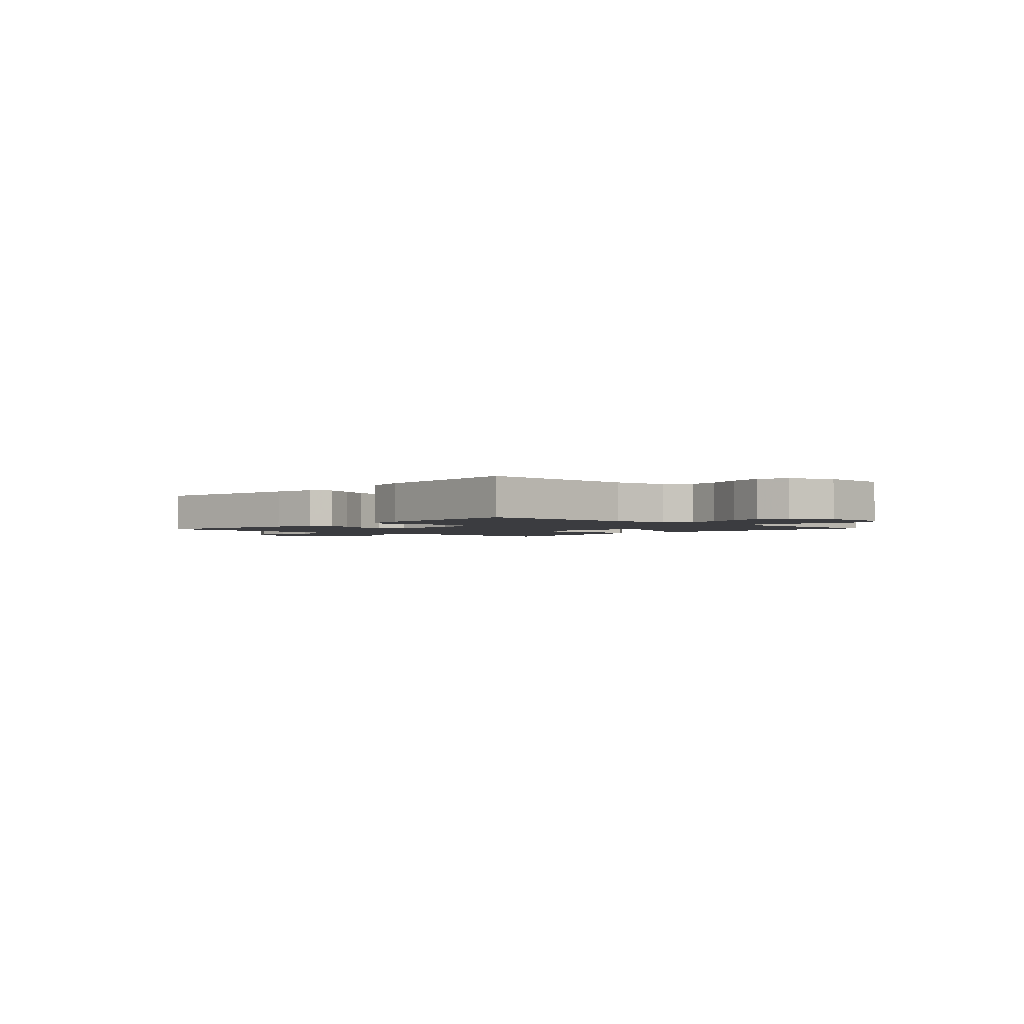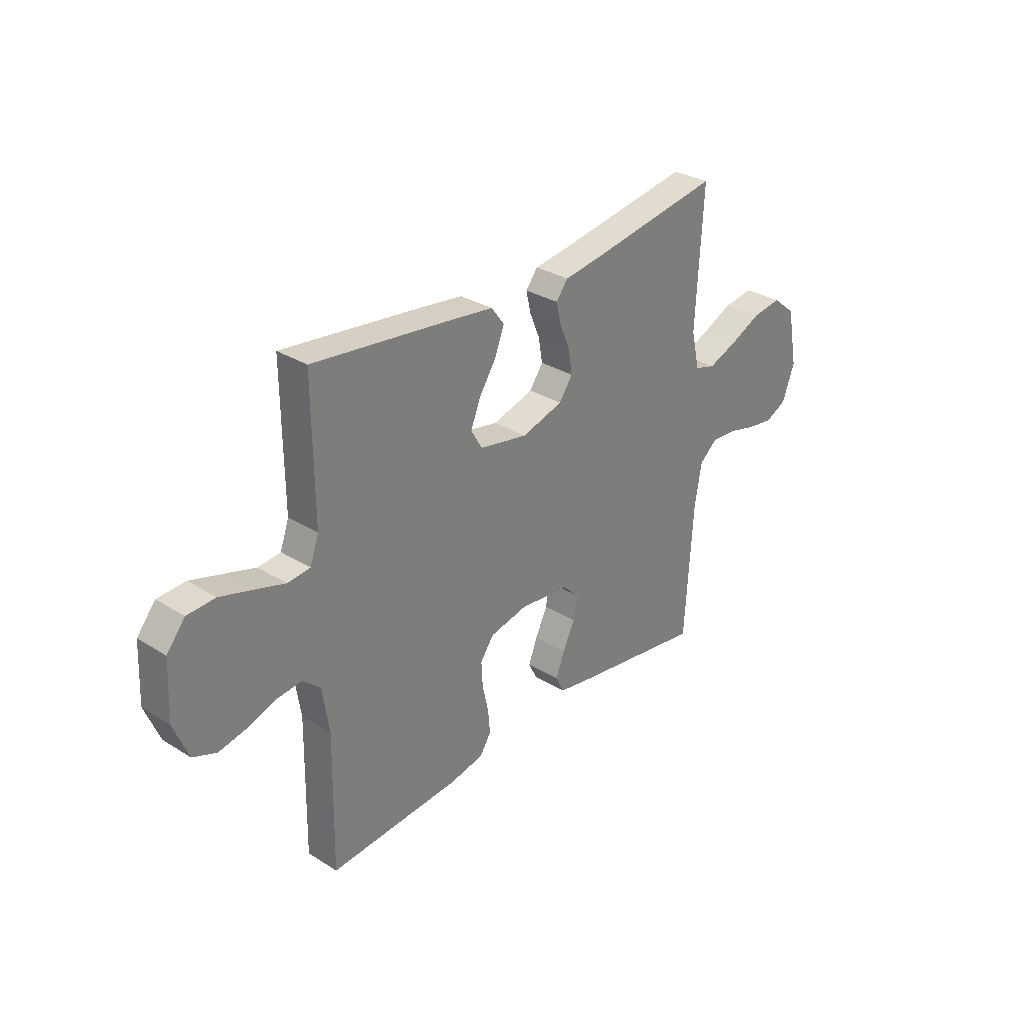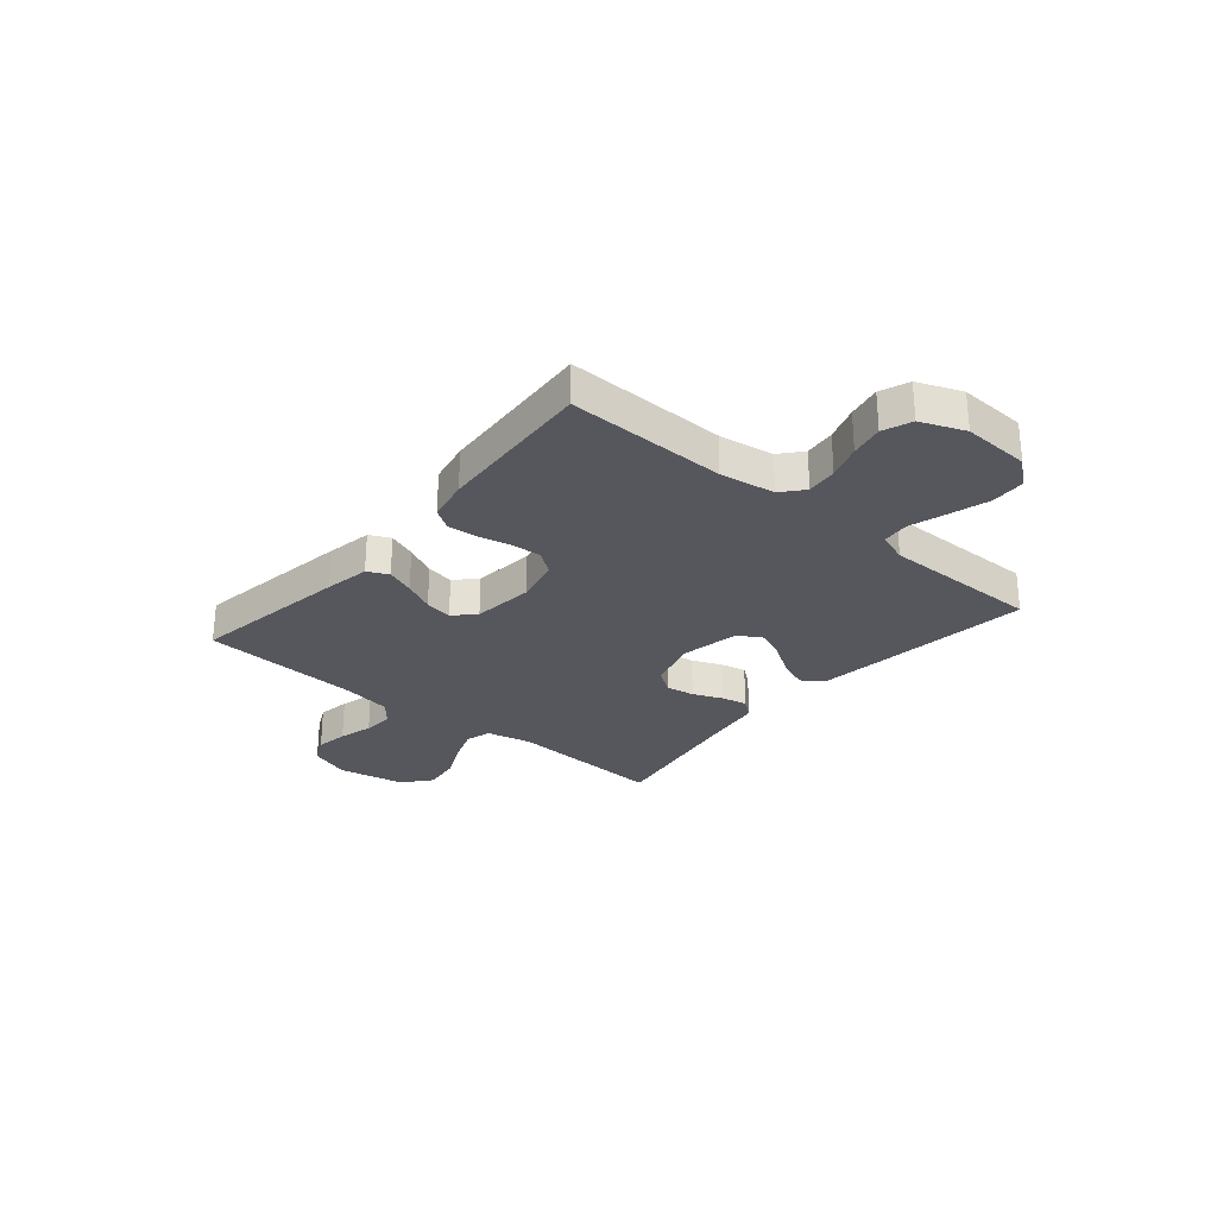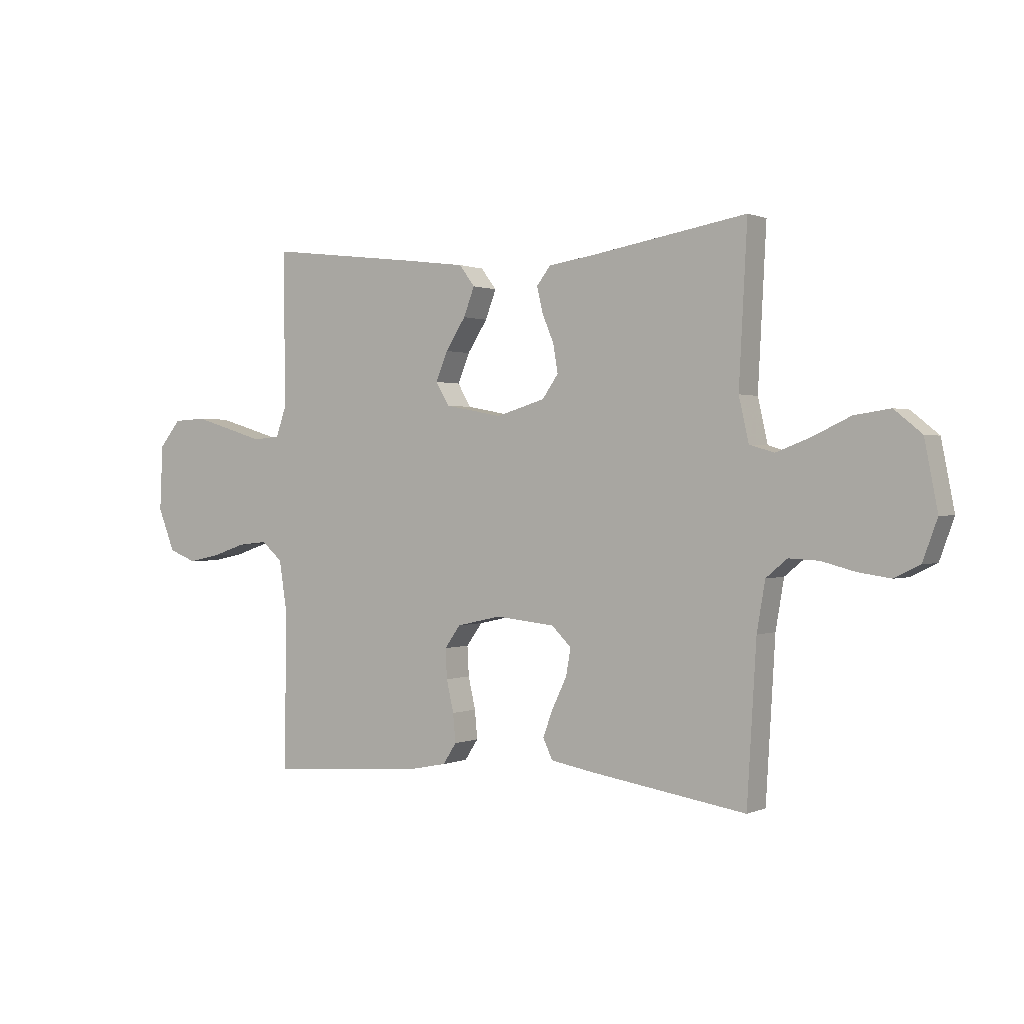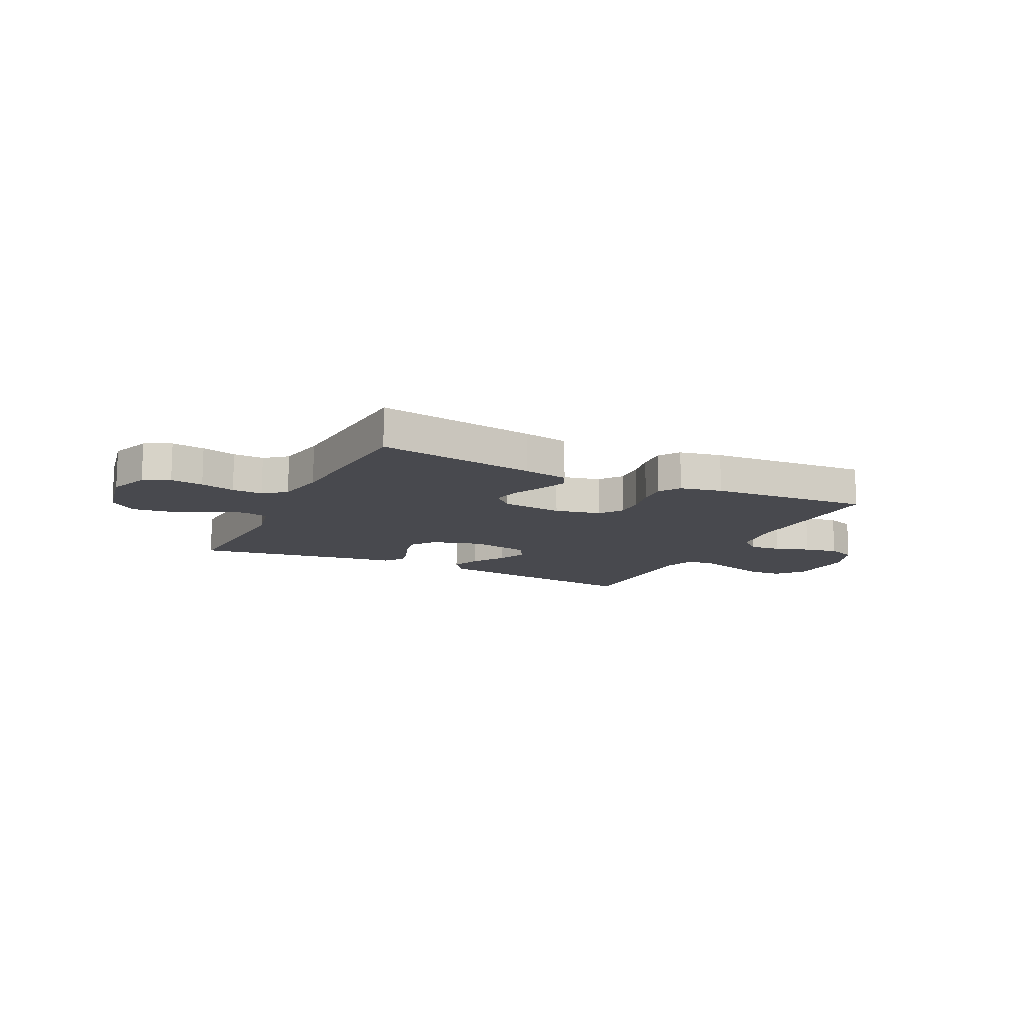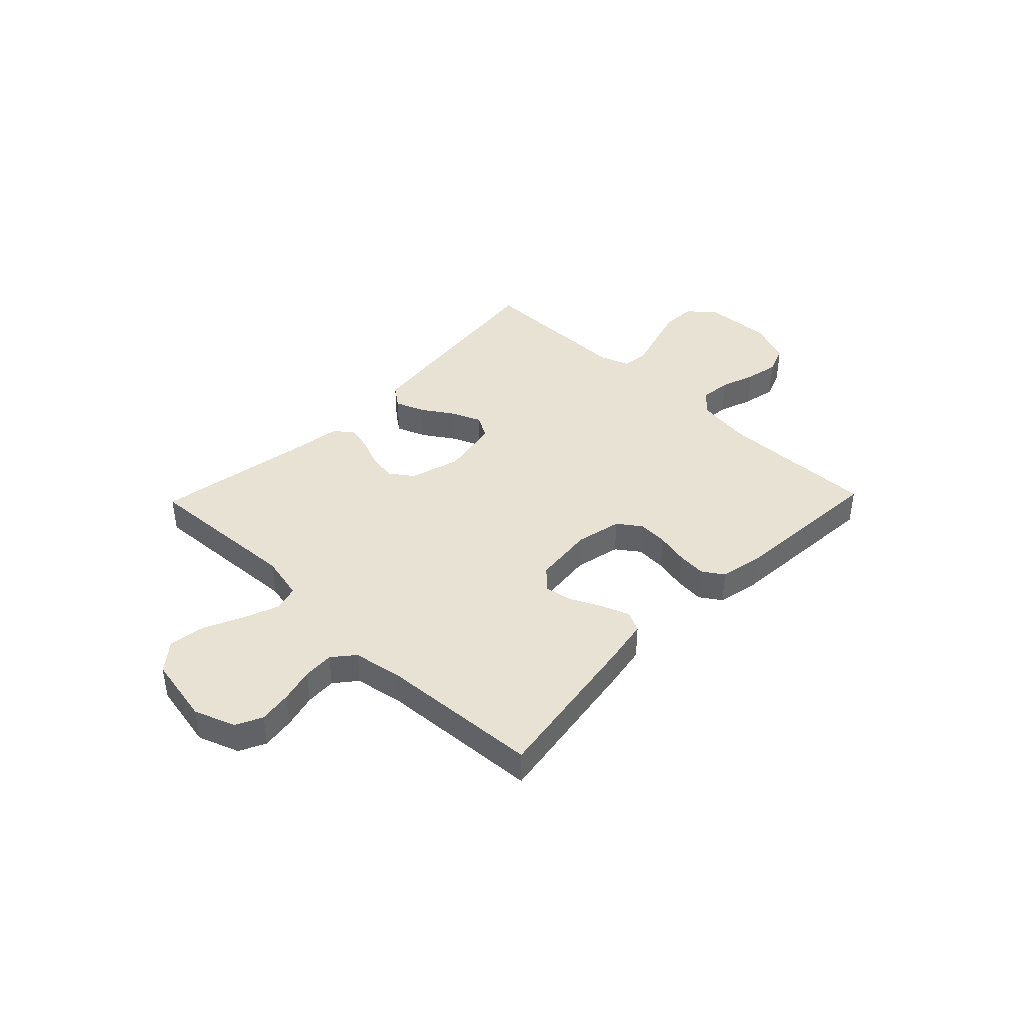
<metadata>
{"format":"obj","ext":"obj","renderer":"f3d","projection":"perspective","resolution":1024,"background":"white","views":[{"elev":-2.1,"azim":-132.5,"up":"+Y"},{"elev":30.8,"azim":-48.2,"up":"+Z"},{"elev":-27.6,"azim":-130.2,"up":"+Y"},{"elev":0.7,"azim":33.7,"up":"+Z"},{"elev":-12.7,"azim":153.7,"up":"+Y"},{"elev":40.7,"azim":134.0,"up":"+Y"}]}
</metadata>
<code>
v 0.5 0.07 -0.5
v 0.2 0.07 -0.454
v 0.115 0.07 -0.439
v 0.096 0.07 -0.4
v 0.116 0.07 -0.347
v 0.144 0.07 -0.289
v 0.153 0.07 -0.237
v 0.115 0.07 -0.2
v 0 0.07 -0.188
v -0.086 0.07 -0.207
v -0.117 0.07 -0.25
v -0.114 0.07 -0.307
v -0.1 0.07 -0.368
v -0.095 0.07 -0.423
v -0.121 0.07 -0.463
v -0.2 0.07 -0.479
v -0.5 0.07 -0.5
v -0.495 0.07 -0.2
v -0.511 0.07 -0.097
v -0.552 0.07 -0.062
v -0.61 0.07 -0.068
v -0.675 0.07 -0.09
v -0.738 0.07 -0.103
v -0.792 0.07 -0.082
v -0.825 0.07 0
v -0.819 0.07 0.127
v -0.777 0.07 0.178
v -0.713 0.07 0.181
v -0.639 0.07 0.159
v -0.57 0.07 0.138
v -0.518 0.07 0.143
v -0.498 0.07 0.2
v -0.5 0.07 0.5
v -0.2 0.07 0.464
v -0.084 0.07 0.449
v -0.054 0.07 0.409
v -0.075 0.07 0.354
v -0.114 0.07 0.294
v -0.137 0.07 0.238
v -0.111 0.07 0.194
v 0 0.07 0.173
v 0.095 0.07 0.201
v 0.126 0.07 0.245
v 0.117 0.07 0.299
v 0.094 0.07 0.354
v 0.083 0.07 0.402
v 0.11 0.07 0.437
v 0.2 0.07 0.45
v 0.5 0.07 0.5
v 0.484 0.07 0.2
v 0.503 0.07 0.116
v 0.551 0.07 0.102
v 0.617 0.07 0.127
v 0.69 0.07 0.161
v 0.759 0.07 0.171
v 0.812 0.07 0.128
v 0.837 0.07 0
v 0.809 0.07 -0.077
v 0.76 0.07 -0.101
v 0.698 0.07 -0.092
v 0.633 0.07 -0.075
v 0.575 0.07 -0.072
v 0.534 0.07 -0.106
v 0.518 0.07 -0.2
v 0.5 0 -0.5
v 0.2 0 -0.454
v 0.115 0 -0.439
v 0.096 0 -0.4
v 0.116 0 -0.347
v 0.144 0 -0.289
v 0.153 0 -0.237
v 0.115 0 -0.2
v 0 0 -0.188
v -0.086 0 -0.207
v -0.117 0 -0.25
v -0.114 0 -0.307
v -0.1 0 -0.368
v -0.095 0 -0.423
v -0.121 0 -0.463
v -0.2 0 -0.479
v -0.5 0 -0.5
v -0.495 0 -0.2
v -0.511 0 -0.097
v -0.552 0 -0.062
v -0.61 0 -0.068
v -0.675 0 -0.09
v -0.738 0 -0.103
v -0.792 0 -0.082
v -0.825 0 0
v -0.819 0 0.127
v -0.777 0 0.178
v -0.713 0 0.181
v -0.639 0 0.159
v -0.57 0 0.138
v -0.518 0 0.143
v -0.498 0 0.2
v -0.5 0 0.5
v -0.2 0 0.464
v -0.084 0 0.449
v -0.054 0 0.409
v -0.075 0 0.354
v -0.114 0 0.294
v -0.137 0 0.238
v -0.111 0 0.194
v 0 0 0.173
v 0.095 0 0.201
v 0.126 0 0.245
v 0.117 0 0.299
v 0.094 0 0.354
v 0.083 0 0.402
v 0.11 0 0.437
v 0.2 0 0.45
v 0.5 0 0.5
v 0.484 0 0.2
v 0.503 0 0.116
v 0.551 0 0.102
v 0.617 0 0.127
v 0.69 0 0.161
v 0.759 0 0.171
v 0.812 0 0.128
v 0.837 0 0
v 0.809 0 -0.077
v 0.76 0 -0.101
v 0.698 0 -0.092
v 0.633 0 -0.075
v 0.575 0 -0.072
v 0.534 0 -0.106
v 0.518 0 -0.2
f 59 60 61
f 58 59 61
f 57 58 61
f 56 57 61
f 55 56 61
f 54 55 61
f 53 54 61
f 52 53 61 62
f 51 52 62 63
f 48 49 50
f 51 63 64
f 50 51 64
f 48 50 64
f 47 48 64
f 46 47 64
f 45 46 64
f 44 45 64
f 36 37 38
f 35 36 38
f 34 35 38
f 33 34 38
f 32 33 38
f 31 32 38 39
f 28 29 30
f 27 28 30
f 26 27 30
f 25 26 30
f 24 25 30
f 23 24 30
f 22 23 30
f 21 22 30
f 20 21 30 31
f 31 39 40
f 20 31 40
f 19 20 40
f 16 17 18
f 15 16 18
f 14 15 18
f 13 14 18
f 12 13 18
f 11 12 18 19
f 4 5 6
f 3 4 6
f 2 3 6
f 1 2 6
f 64 1 6
f 64 6 7
f 43 44 64
f 64 7 8
f 43 64 8
f 42 43 8
f 41 42 8 9
f 19 40 41
f 11 19 41
f 10 11 41
f 9 10 41
f 125 124 123
f 125 123 122
f 125 122 121
f 125 121 120
f 125 120 119
f 125 119 118
f 125 118 117
f 126 125 117 116
f 127 126 116 115
f 114 113 112
f 128 127 115
f 128 115 114
f 128 114 112
f 128 112 111
f 128 111 110
f 128 110 109
f 128 109 108
f 102 101 100
f 102 100 99
f 102 99 98
f 102 98 97
f 102 97 96
f 103 102 96 95
f 94 93 92
f 94 92 91
f 94 91 90
f 94 90 89
f 94 89 88
f 94 88 87
f 94 87 86
f 94 86 85
f 95 94 85 84
f 104 103 95
f 104 95 84
f 104 84 83
f 82 81 80
f 82 80 79
f 82 79 78
f 82 78 77
f 82 77 76
f 83 82 76 75
f 70 69 68
f 70 68 67
f 70 67 66
f 70 66 65
f 70 65 128
f 71 70 128
f 128 108 107
f 72 71 128
f 72 128 107
f 72 107 106
f 73 72 106 105
f 105 104 83
f 105 83 75
f 105 75 74
f 105 74 73
f 1 65 66 2
f 2 66 67 3
f 3 67 68 4
f 4 68 69 5
f 5 69 70 6
f 6 70 71 7
f 7 71 72 8
f 8 72 73 9
f 9 73 74 10
f 10 74 75 11
f 11 75 76 12
f 12 76 77 13
f 13 77 78 14
f 14 78 79 15
f 15 79 80 16
f 16 80 81 17
f 17 81 82 18
f 18 82 83 19
f 19 83 84 20
f 20 84 85 21
f 21 85 86 22
f 22 86 87 23
f 23 87 88 24
f 24 88 89 25
f 25 89 90 26
f 26 90 91 27
f 27 91 92 28
f 28 92 93 29
f 29 93 94 30
f 30 94 95 31
f 31 95 96 32
f 32 96 97 33
f 33 97 98 34
f 34 98 99 35
f 35 99 100 36
f 36 100 101 37
f 37 101 102 38
f 38 102 103 39
f 39 103 104 40
f 40 104 105 41
f 41 105 106 42
f 42 106 107 43
f 43 107 108 44
f 44 108 109 45
f 45 109 110 46
f 46 110 111 47
f 47 111 112 48
f 48 112 113 49
f 49 113 114 50
f 50 114 115 51
f 51 115 116 52
f 52 116 117 53
f 53 117 118 54
f 54 118 119 55
f 55 119 120 56
f 56 120 121 57
f 57 121 122 58
f 58 122 123 59
f 59 123 124 60
f 60 124 125 61
f 61 125 126 62
f 62 126 127 63
f 63 127 128 64
f 64 128 65 1

</code>
